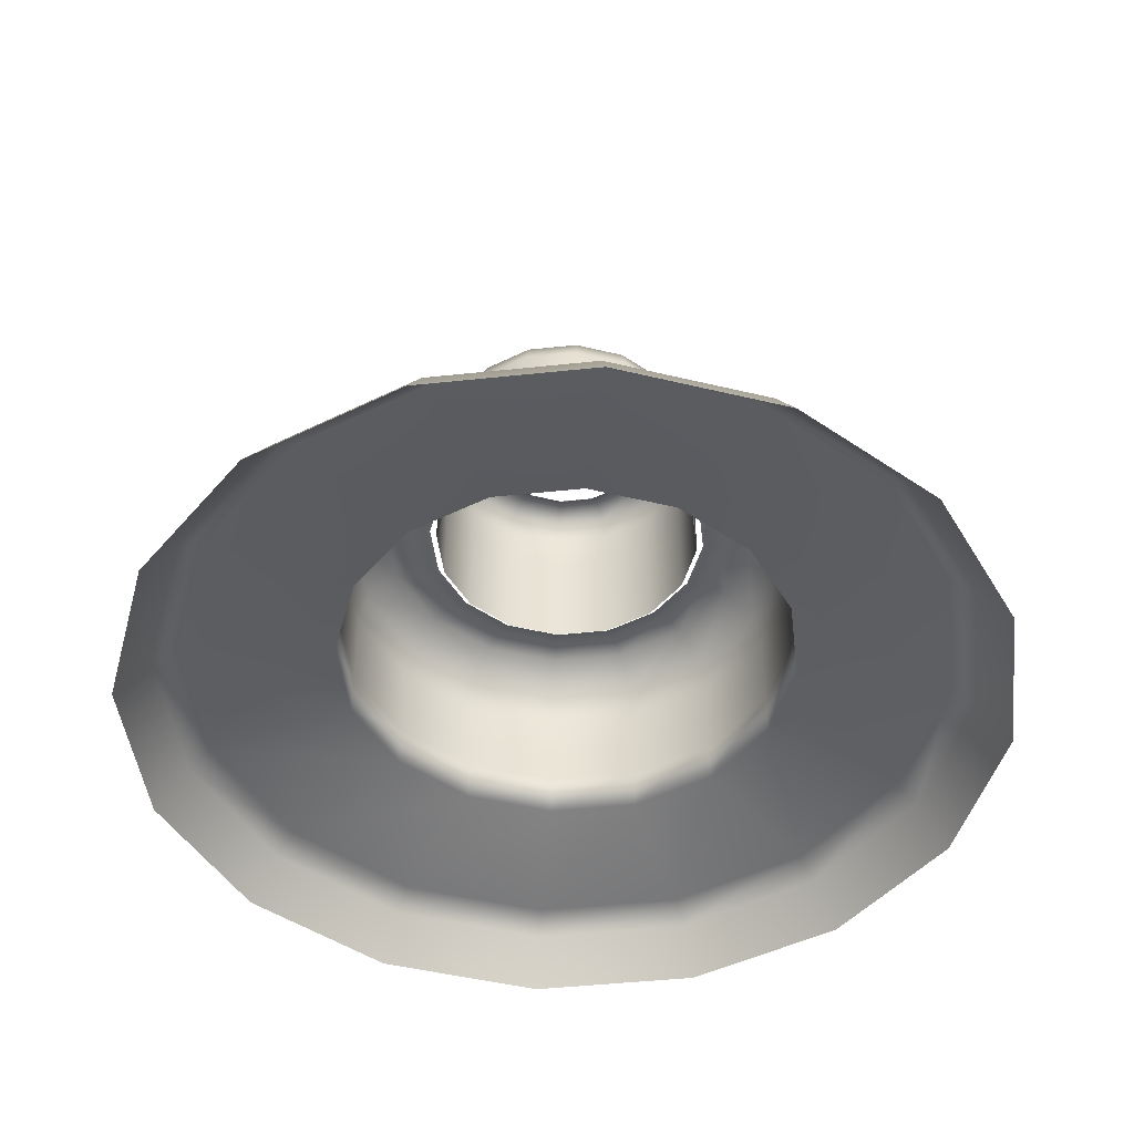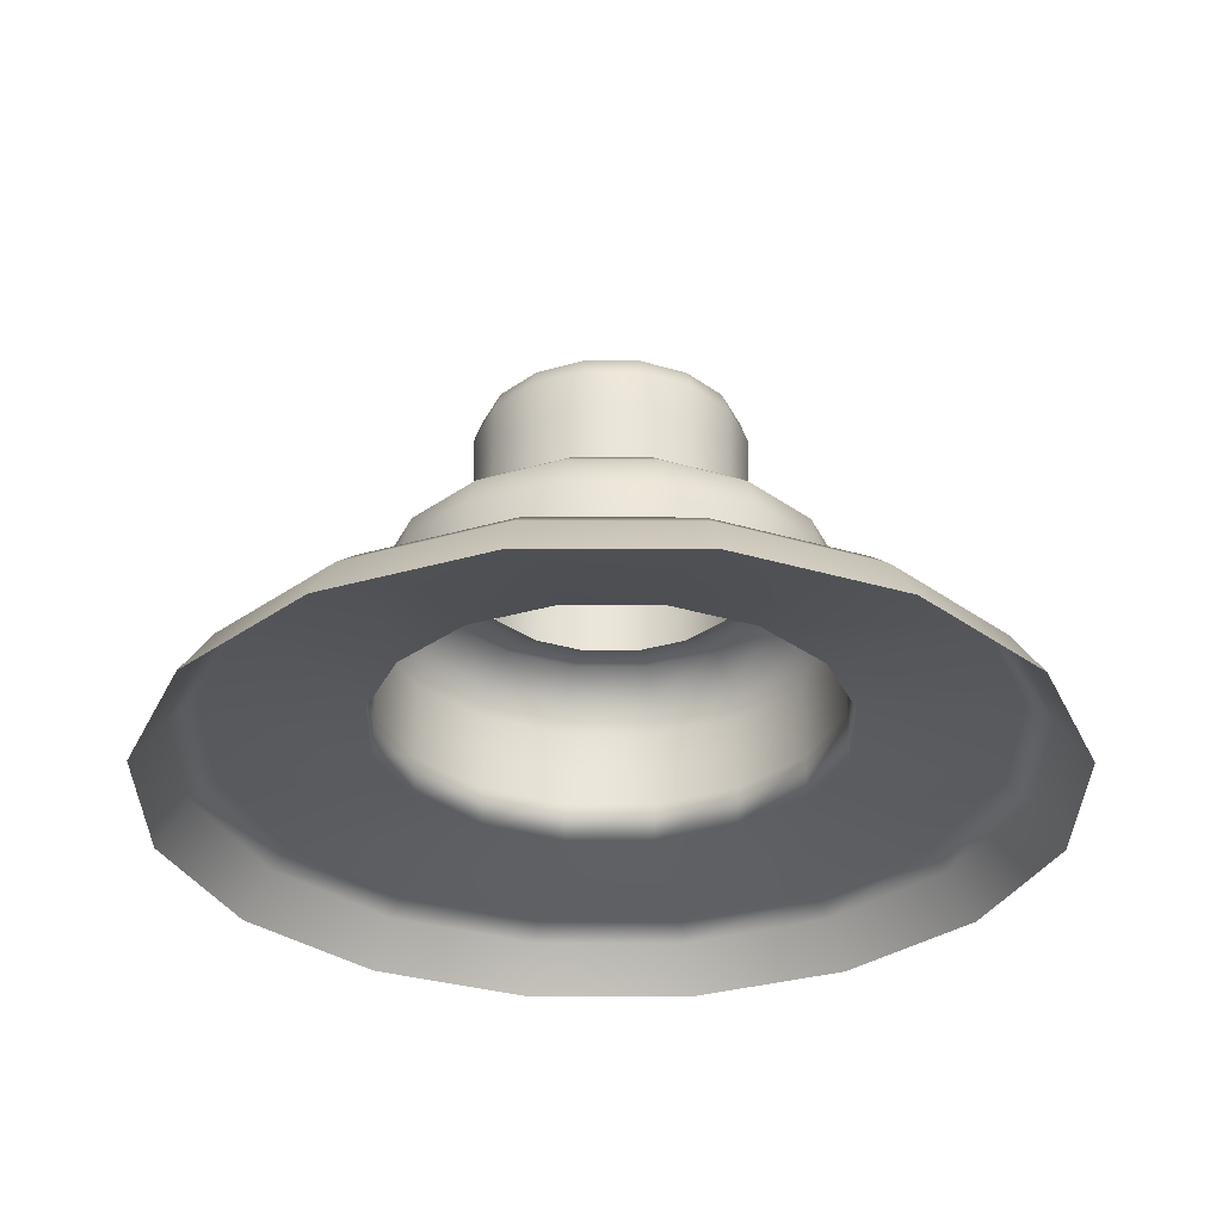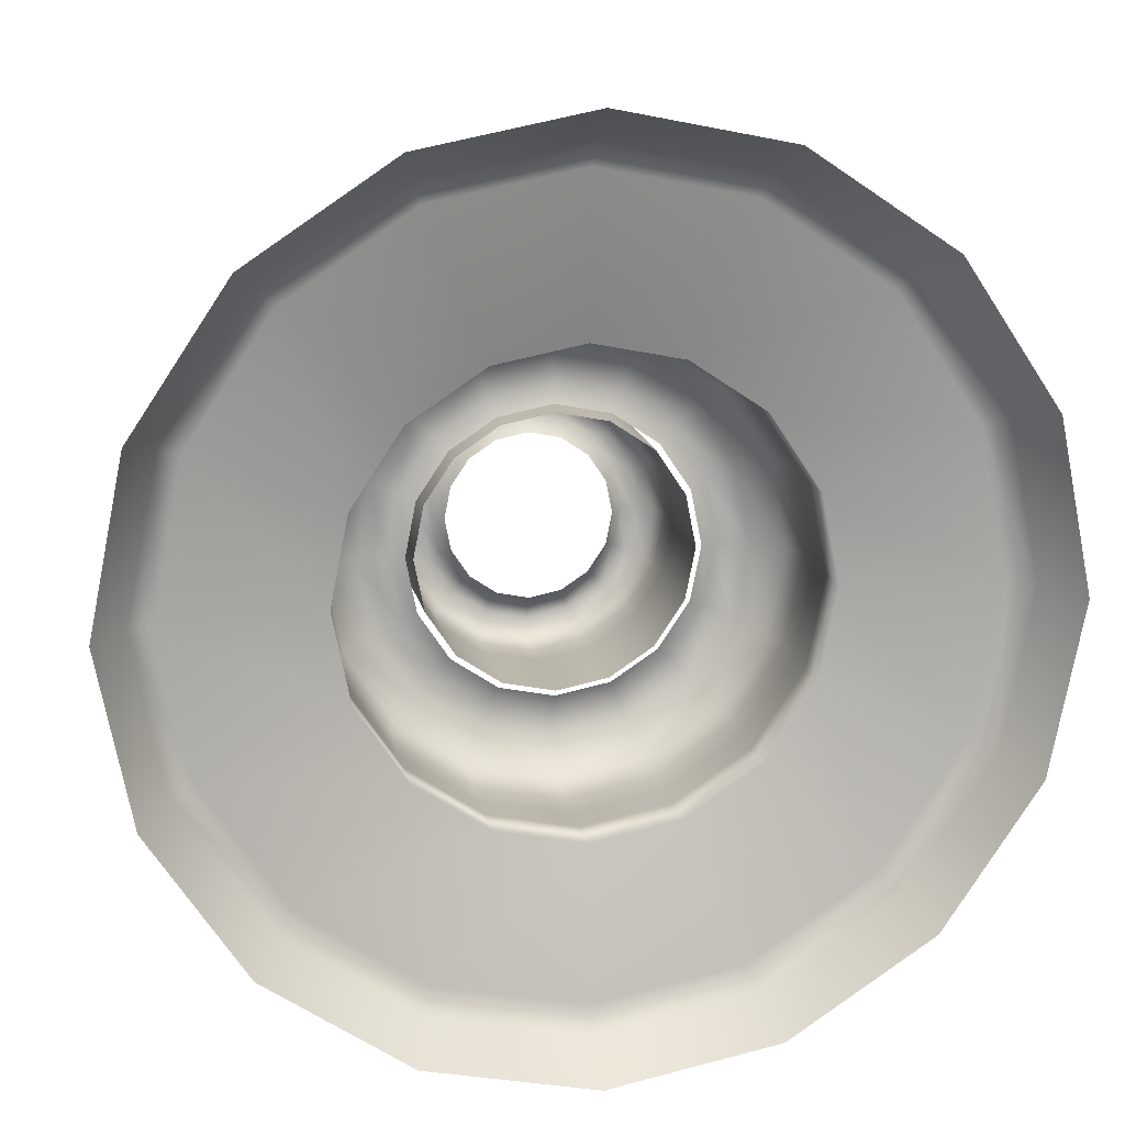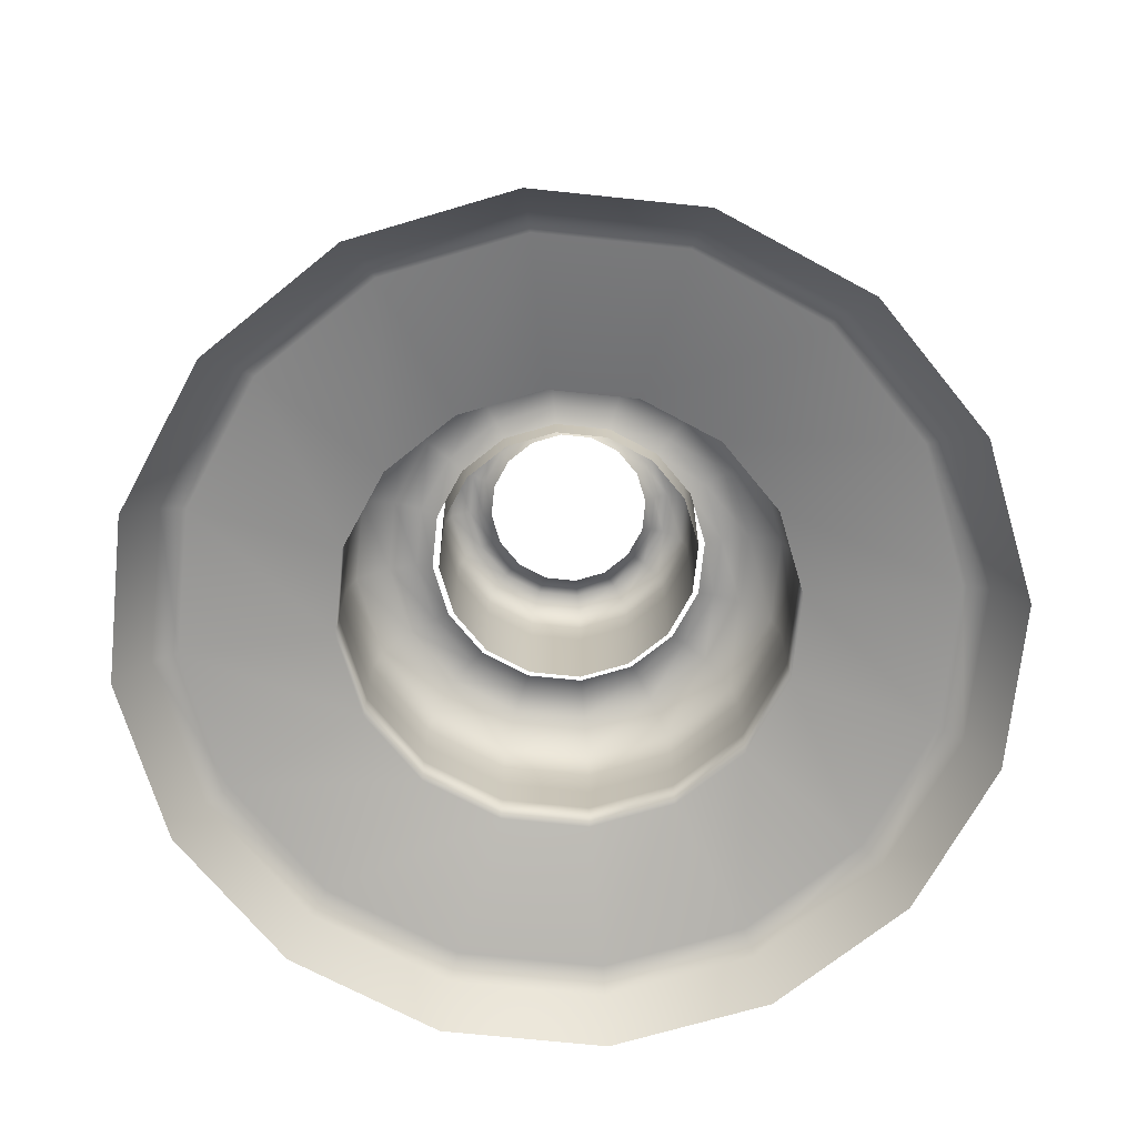
<metadata>
{"format":"obj","ext":"obj","renderer":"f3d","projection":"perspective","resolution":1024,"background":"white","views":[{"elev":-46.2,"azim":175.7,"up":"+Y"},{"elev":-31.9,"azim":101.0,"up":"+Y"},{"elev":14.3,"azim":-10.1,"up":"+Z"},{"elev":-70.0,"azim":-107.2,"up":"+Y"}]}
</metadata>
<code>
g S02_Add01_Fountain
v -2.42 0.3283 -1.002
v -2.245 0.6102 -0.93
v -1.719 0.6102 -1.719
v -1.852 0.3283 -1.852
v -0.93 0.6102 -2.245
v -1.002 0.3283 -2.42
v 0 0.6102 -2.43
v 0 0.3283 -2.619
v 0.93 0.6102 -2.245
v 1.002 0.3283 -2.42
v 1.719 0.6102 -1.719
v 1.852 0.3283 -1.852
v 2.245 0.6102 -0.9301
v 2.42 0.3283 -1.002
v 2.43 0.6102 0
v 2.619 0.3283 0
v 2.245 0.6102 0.93
v 2.42 0.3283 1.002
v 1.719 0.6102 1.719
v 1.852 0.3283 1.852
v 0.93 0.6102 2.245
v 1.002 0.3283 2.42
v 0 0.6102 2.43
v 0 0.3283 2.619
v -0.93 0.6102 2.245
v -1.002 0.3283 2.42
v -1.719 0.6102 1.719
v -1.852 0.3283 1.852
v -2.245 0.6102 0.93
v -2.42 0.3283 1.002
v -2.43 0.6102 0
v -2.619 0.3283 0
v -2.245 0.6102 -0.93
v -2.42 0.3283 -1.002
v -2.117 0.7241 -0.8769
v -2.291 0.7241 0
v -1.27 0.7891 -0.526
v -1.374 0.7891 0
v -2.117 0.7241 0.8769
v -1.27 0.7891 0.526
v -1.62 0.7241 1.62
v -0.9719 0.7891 0.9719
v -0.8769 0.7241 2.117
v -0.526 0.7891 1.27
v 0 0.7241 2.291
v 0 0.7891 1.374
v 0.8769 0.7241 2.117
v 0.526 0.7891 1.27
v 1.62 0.7241 1.62
v 0.9719 0.7891 0.9719
v 2.117 0.7241 0.8769
v 1.27 0.7891 0.526
v 2.291 0.7241 0
v 1.374 0.7891 0
v 2.117 0.7241 -0.8769
v 1.27 0.7891 -0.526
v 1.62 0.7241 -1.62
v 0.9719 0.7891 -0.9719
v 0.8769 0.7241 -2.117
v 0.526 0.7891 -1.27
v 0 0.7241 -2.291
v 0 0.7891 -1.374
v -0.8769 0.7241 -2.117
v -0.526 0.7891 -1.27
v -1.62 0.7241 -1.62
v -0.9719 0.7891 -0.9719
v -2.117 0.7241 -0.8769
v -1.27 0.7891 -0.526
v -0.9721 1.056 -0.9721
v -1.27 1.056 -0.5261
v -0.5261 1.056 -1.27
v 0 1.056 -1.375
v 0.5261 1.056 -1.27
v 0.9721 1.056 -0.9721
v 1.27 1.056 -0.5261
v 1.375 1.056 0
v 1.27 1.056 0.5261
v 0.9721 1.056 0.9721
v 0.5261 1.056 1.27
v 0 1.056 1.375
v -0.5261 1.056 1.27
v -0.9721 1.056 0.9721
v -1.27 1.056 0.5261
v -1.375 1.056 0
v -1.27 1.056 -0.5261
v -1.27 1.284 -0.5262
v -1.375 1.284 0
v -1.271 1.536 -0.5263
v -1.375 1.536 0
v -1.223 1.732 -0.5065
v -1.323 1.732 0
v -1.271 1.536 0.5263
v -1.223 1.732 0.5065
v -0.9725 1.536 0.9725
v -0.9358 1.732 0.9358
v -0.5263 1.536 1.271
v -0.5065 1.732 1.223
v 0 1.536 1.375
v 0 1.732 1.323
v 0.5263 1.536 1.271
v 0.5065 1.732 1.223
v 0.9725 1.536 0.9725
v 0.9358 1.732 0.9358
v 1.271 1.536 0.5263
v 1.223 1.732 0.5065
v 1.375 1.536 0
v 1.323 1.732 0
v 1.271 1.536 -0.5263
v 1.223 1.732 -0.5065
v 0.9725 1.536 -0.9725
v 0.9358 1.732 -0.9358
v 0.5263 1.536 -1.271
v 0.5065 1.732 -1.223
v 0 1.536 -1.375
v 0 1.732 -1.323
v -0.5263 1.536 -1.271
v -0.5065 1.732 -1.223
v -0.9725 1.536 -0.9725
v -0.9358 1.732 -0.9358
v -1.271 1.536 -0.5263
v -1.223 1.732 -0.5065
v -0.8001 1.88 -0.8001
v -1.045 1.88 -0.433
v -0.433 1.88 -1.045
v 0 1.88 -1.131
v 0.433 1.88 -1.045
v 0.8001 1.88 -0.8001
v 1.045 1.88 -0.433
v 1.131 1.88 0
v 1.045 1.88 0.433
v 0.8001 1.88 0.8001
v 0.433 1.88 1.045
v 0 1.88 1.131
v -0.433 1.88 1.045
v -0.8001 1.88 0.8001
v -1.045 1.88 0.433
v -1.131 1.88 0
v -1.045 1.88 -0.433
v 0.3666 1.884 0.885
v 0 1.884 0.958
v -0.3666 1.884 0.885
v -0.6774 1.884 0.6774
v -0.885 1.884 0.3666
v -0.958 1.884 0
v -0.885 1.884 -0.3666
v -0.7893 1.842 -0.3269
v -0.8543 1.842 0
v -0.7893 1.842 0.3269
v -0.6041 1.842 0.6041
v -0.3269 1.842 0.7893
v 0 1.842 0.8543
v 0.3269 1.842 0.7893
v 0.6774 1.884 0.6774
v 0.885 1.884 0.3666
v 0.958 1.884 0
v 0.885 1.884 -0.3666
v 0.6774 1.884 -0.6774
v 0.3666 1.884 -0.885
v 0 1.884 -0.958
v -0.3666 1.884 -0.885
v -0.6774 1.884 -0.6774
v -0.885 1.884 -0.3666
v 0.8543 1.842 0
v 0.7893 1.842 0.3269
v 0.7893 1.842 -0.3269
v 0.6041 1.842 -0.6041
v 0.3269 1.842 -0.7893
v 0 1.842 -0.8543
v -0.3269 1.842 -0.7893
v -0.6041 1.842 -0.6041
v -0.7893 1.842 -0.3269
v 0.6041 1.842 0.6041
v -0.5746 1.804 -0.5746
v -0.7508 1.804 -0.311
v -0.7532 2.171 -0.312
v -0.5765 2.171 -0.5765
v -0.311 1.804 -0.7508
v -0.312 2.171 -0.7532
v 0 1.804 -0.8126
v 5e-06 2.171 -0.8153
v 0.311 1.804 -0.7508
v 0.312 2.171 -0.7532
v 0.5746 1.804 -0.5746
v 0.5765 2.171 -0.5765
v 0.7508 1.804 -0.311
v 0.7532 2.171 -0.312
v 0.8126 1.804 0
v 0.8153 2.171 -2e-06
v 0.7508 1.804 0.311
v 0.7532 2.171 0.312
v 0.5746 1.804 0.5746
v 0.5765 2.171 0.5765
v 0.311 1.804 0.7508
v 0.312 2.171 0.7532
v 0 1.804 0.8126
v 5e-06 2.171 0.8153
v -0.311 1.804 0.7508
v -0.312 2.171 0.7532
v -0.5746 1.804 0.5746
v -0.5765 2.171 0.5765
v -0.7508 1.804 0.311
v -0.7532 2.171 0.312
v -0.8126 1.804 0
v -0.8153 2.171 -2e-06
v -0.7508 1.804 -0.311
v -0.7532 2.171 -0.312
v -0.756 2.452 -0.3131
v -0.8183 2.452 0
v -0.7582 2.675 -0.314
v -0.8206 2.675 0
v -0.7157 2.806 -0.2965
v -0.7747 2.806 0
v -0.7582 2.675 0.314
v -0.7157 2.806 0.2965
v -0.5803 2.675 0.5803
v -0.5478 2.806 0.5478
v -0.314 2.675 0.7582
v -0.2965 2.806 0.7157
v 0 2.675 0.8206
v 0 2.806 0.7747
v 0.314 2.675 0.7582
v 0.2965 2.806 0.7157
v 0.5803 2.675 0.5803
v 0.5478 2.806 0.5478
v 0.7582 2.675 0.314
v 0.7157 2.806 0.2965
v 0.8206 2.675 0
v 0.7747 2.806 0
v 0.7582 2.675 -0.314
v 0.7157 2.806 -0.2965
v 0.5803 2.675 -0.5803
v 0.5478 2.806 -0.5478
v 0.314 2.675 -0.7582
v 0.2965 2.806 -0.7157
v 0 2.675 -0.8206
v 0 2.806 -0.7747
v -0.314 2.675 -0.7582
v -0.2965 2.806 -0.7157
v -0.5803 2.675 -0.5803
v -0.5478 2.806 -0.5478
v -0.7582 2.675 -0.314
v -0.7157 2.806 -0.2965
v -0.4649 2.851 -0.4649
v -0.6075 2.851 -0.2516
v -0.2516 2.851 -0.6075
v 0 2.851 -0.6575
v 0.2516 2.851 -0.6075
v 0.4649 2.851 -0.4649
v 0.6075 2.851 -0.2516
v 0.6575 2.851 0
v 0.6075 2.851 0.2516
v 0.4649 2.851 0.4649
v 0.2516 2.851 0.6075
v 0 2.851 0.6575
v -0.2516 2.851 0.6075
v -0.4649 2.851 0.4649
v -0.6075 2.851 0.2516
v -0.6575 2.851 0
v -0.6075 2.851 -0.2516
v 0.2187 2.818 0.5281
v 0 2.818 0.5716
v -0.2187 2.818 0.5281
v -0.4042 2.818 0.4042
v -0.5281 2.818 0.2187
v -0.5716 2.818 0
v -0.5281 2.818 -0.2187
v -0.4709 2.747 -0.1951
v -0.5097 2.747 0
v -0.4709 2.747 0.1951
v -0.3604 2.747 0.3604
v -0.1951 2.747 0.4709
v 0 2.747 0.5097
v 0.1951 2.747 0.4709
v 0.4042 2.818 0.4042
v 0.5281 2.818 0.2187
v 0.5716 2.818 0
v 0.5281 2.818 -0.2187
v 0.4042 2.818 -0.4042
v 0.2187 2.818 -0.5281
v 0 2.818 -0.5716
v -0.2187 2.818 -0.5281
v -0.4042 2.818 -0.4042
v -0.5281 2.818 -0.2187
v 0.5097 2.747 0
v 0.4709 2.747 0.1951
v 0.4709 2.747 -0.1951
v 0.3604 2.747 -0.3604
v 0.1951 2.747 -0.4709
v 0 2.747 -0.5097
v -0.1951 2.747 -0.4709
v -0.3604 2.747 -0.3604
v -0.4709 2.747 -0.1951
v 0.3604 2.747 0.3604
v 0.756 2.452 -0.3131
v 0.5786 2.452 -0.5786
v 0.3131 2.452 -0.756
v 0 2.452 -0.8183
v -0.3131 2.452 -0.756
v -0.5786 2.452 -0.5786
v -0.756 2.452 -0.3131
v 0.8183 2.452 0
v 0.756 2.452 0.3131
v 0.5786 2.452 0.5786
v 0.3131 2.452 0.756
v 0 2.452 0.8183
v -0.3131 2.452 0.756
v -0.5786 2.452 0.5786
v -0.756 2.452 0.3131
v 0.9723 1.284 -0.9723
v 1.27 1.284 -0.5262
v 0.5262 1.284 -1.27
v 0 1.284 -1.375
v -0.5262 1.284 -1.27
v -0.9723 1.284 -0.9723
v -1.27 1.284 -0.5262
v 1.375 1.284 0
v 1.27 1.284 0.5262
v 0.9723 1.284 0.9723
v 0.5262 1.284 1.27
v 0 1.284 1.375
v -0.5262 1.284 1.27
v -0.9723 1.284 0.9723
v -1.27 1.284 0.5262
f 1 2 3
f 1 3 4
f 4 3 5
f 4 5 6
f 6 5 7
f 6 7 8
f 8 7 9
f 8 9 10
f 10 9 11
f 10 11 12
f 12 11 13
f 12 13 14
f 14 13 15
f 14 15 16
f 16 15 17
f 16 17 18
f 18 17 19
f 18 19 20
f 20 19 21
f 20 21 22
f 22 21 23
f 22 23 24
f 24 23 25
f 24 25 26
f 26 25 27
f 26 27 28
f 28 27 29
f 28 29 30
f 30 29 31
f 30 31 32
f 32 31 33
f 32 33 34
f 31 35 33
f 31 36 35
f 29 36 31
f 36 37 35
f 36 38 37
f 39 38 36
f 29 39 36
f 27 39 29
f 39 40 38
f 41 40 39
f 27 41 39
f 41 42 40
f 43 42 41
f 43 44 42
f 45 44 43
f 45 46 44
f 47 46 45
f 47 48 46
f 49 48 47
f 49 50 48
f 51 50 49
f 51 52 50
f 53 52 51
f 53 54 52
f 55 54 53
f 55 56 54
f 57 56 55
f 57 58 56
f 59 58 57
f 59 60 58
f 61 60 59
f 61 62 60
f 63 62 61
f 63 64 62
f 65 64 63
f 65 66 64
f 67 66 65
f 67 68 66
f 68 69 66
f 68 70 69
f 66 69 71
f 66 71 64
f 64 71 72
f 64 72 62
f 62 72 73
f 62 73 60
f 60 73 74
f 60 74 58
f 58 74 75
f 58 75 56
f 56 75 76
f 56 76 54
f 54 76 77
f 54 77 52
f 52 77 78
f 52 78 50
f 50 78 79
f 50 79 48
f 48 79 80
f 48 80 46
f 46 80 81
f 46 81 44
f 44 81 82
f 44 82 42
f 42 82 83
f 42 83 40
f 40 83 84
f 40 84 38
f 38 84 85
f 38 85 37
f 84 86 85
f 84 87 86
f 83 87 84
f 87 88 86
f 87 89 88
f 89 90 88
f 89 91 90
f 92 91 89
f 92 93 91
f 94 93 92
f 94 95 93
f 96 95 94
f 96 97 95
f 98 97 96
f 98 99 97
f 100 99 98
f 100 101 99
f 102 101 100
f 102 103 101
f 104 103 102
f 104 105 103
f 106 105 104
f 106 107 105
f 108 107 106
f 108 109 107
f 110 109 108
f 110 111 109
f 112 111 110
f 112 113 111
f 114 113 112
f 114 115 113
f 116 115 114
f 116 117 115
f 118 117 116
f 118 119 117
f 120 119 118
f 120 121 119
f 121 122 119
f 121 123 122
f 119 122 124
f 119 124 117
f 117 124 125
f 117 125 115
f 115 125 126
f 115 126 113
f 113 126 127
f 113 127 111
f 111 127 128
f 111 128 109
f 109 128 129
f 109 129 107
f 107 129 130
f 107 130 105
f 105 130 131
f 105 131 103
f 103 131 132
f 103 132 101
f 101 132 133
f 101 133 99
f 99 133 134
f 99 134 97
f 97 134 135
f 97 135 95
f 95 135 136
f 95 136 93
f 93 136 137
f 93 137 91
f 91 137 138
f 91 138 90
f 131 139 132
f 132 139 140
f 132 140 133
f 133 140 141
f 133 141 134
f 134 141 142
f 134 142 135
f 135 142 143
f 135 143 136
f 136 143 144
f 136 144 137
f 137 144 145
f 137 145 138
f 144 146 145
f 144 147 146
f 143 147 144
f 143 148 147
f 142 148 143
f 142 149 148
f 141 149 142
f 141 150 149
f 140 150 141
f 140 151 150
f 139 151 140
f 139 152 151
f 153 152 139
f 131 153 139
f 130 153 131
f 130 154 153
f 129 154 130
f 129 155 154
f 128 155 129
f 128 156 155
f 127 156 128
f 127 157 156
f 126 157 127
f 126 158 157
f 125 158 126
f 125 159 158
f 124 159 125
f 124 160 159
f 122 160 124
f 122 161 160
f 123 161 122
f 123 162 161
f 156 163 155
f 155 163 164
f 156 165 163
f 157 165 156
f 157 166 165
f 158 166 157
f 158 167 166
f 159 167 158
f 159 168 167
f 160 168 159
f 160 169 168
f 161 169 160
f 161 170 169
f 162 170 161
f 162 171 170
f 154 164 172
f 154 172 153
f 153 172 152
f 155 164 154
f 173 174 175
f 173 175 176
f 177 173 176
f 177 176 178
f 179 177 178
f 179 178 180
f 181 179 180
f 181 180 182
f 183 181 182
f 183 182 184
f 185 183 184
f 185 184 186
f 187 185 186
f 187 186 188
f 189 187 188
f 189 188 190
f 191 189 190
f 191 190 192
f 193 191 192
f 193 192 194
f 195 193 194
f 195 194 196
f 197 195 196
f 197 196 198
f 199 197 198
f 199 198 200
f 201 199 200
f 201 200 202
f 203 201 202
f 203 202 204
f 205 203 204
f 205 204 206
f 204 207 206
f 204 208 207
f 202 208 204
f 208 209 207
f 208 210 209
f 210 211 209
f 210 212 211
f 213 212 210
f 213 214 212
f 215 214 213
f 215 216 214
f 217 216 215
f 217 218 216
f 219 218 217
f 219 220 218
f 221 220 219
f 221 222 220
f 223 222 221
f 223 224 222
f 225 224 223
f 225 226 224
f 227 226 225
f 227 228 226
f 229 228 227
f 229 230 228
f 231 230 229
f 231 232 230
f 233 232 231
f 233 234 232
f 235 234 233
f 235 236 234
f 237 236 235
f 237 238 236
f 239 238 237
f 239 240 238
f 241 240 239
f 241 242 240
f 242 243 240
f 242 244 243
f 240 243 245
f 240 245 238
f 238 245 246
f 238 246 236
f 236 246 247
f 236 247 234
f 234 247 248
f 234 248 232
f 232 248 249
f 232 249 230
f 230 249 250
f 230 250 228
f 228 250 251
f 228 251 226
f 226 251 252
f 226 252 224
f 224 252 253
f 224 253 222
f 222 253 254
f 222 254 220
f 220 254 255
f 220 255 218
f 218 255 256
f 218 256 216
f 216 256 257
f 216 257 214
f 214 257 258
f 214 258 212
f 212 258 259
f 212 259 211
f 252 260 253
f 253 260 261
f 253 261 254
f 254 261 262
f 254 262 255
f 255 262 263
f 255 263 256
f 256 263 264
f 256 264 257
f 257 264 265
f 257 265 258
f 258 265 266
f 258 266 259
f 265 267 266
f 265 268 267
f 264 268 265
f 264 269 268
f 263 269 264
f 263 270 269
f 262 270 263
f 262 271 270
f 261 271 262
f 261 272 271
f 260 272 261
f 260 273 272
f 274 273 260
f 252 274 260
f 251 274 252
f 251 275 274
f 250 275 251
f 250 276 275
f 249 276 250
f 249 277 276
f 248 277 249
f 248 278 277
f 247 278 248
f 247 279 278
f 246 279 247
f 246 280 279
f 245 280 246
f 245 281 280
f 243 281 245
f 243 282 281
f 244 282 243
f 244 283 282
f 277 284 276
f 276 284 285
f 277 286 284
f 278 286 277
f 278 287 286
f 279 287 278
f 279 288 287
f 280 288 279
f 280 289 288
f 281 289 280
f 281 290 289
f 282 290 281
f 282 291 290
f 283 291 282
f 283 292 291
f 275 285 293
f 275 293 274
f 274 293 273
f 276 285 275
f 294 295 231
f 294 231 229
f 296 231 295
f 296 233 231
f 297 233 296
f 297 235 233
f 298 235 297
f 298 237 235
f 299 237 298
f 299 239 237
f 300 239 299
f 300 241 239
f 294 229 227
f 294 227 301
f 301 227 225
f 301 225 302
f 302 225 223
f 302 223 303
f 303 223 221
f 303 221 304
f 304 221 219
f 304 219 305
f 305 219 217
f 305 217 306
f 306 217 215
f 306 215 307
f 307 215 213
f 307 213 308
f 308 213 210
f 308 210 208
f 202 308 208
f 200 307 308
f 200 308 202
f 198 306 307
f 198 307 200
f 196 305 306
f 196 306 198
f 194 304 305
f 194 305 196
f 192 304 194
f 192 303 304
f 190 303 192
f 190 302 303
f 188 302 190
f 188 301 302
f 186 301 188
f 186 294 301
f 186 295 294
f 186 184 295
f 182 295 184
f 182 296 295
f 180 296 182
f 180 297 296
f 178 297 180
f 178 298 297
f 176 298 178
f 176 299 298
f 175 299 176
f 175 300 299
f 309 110 108
f 309 108 310
f 311 110 309
f 311 112 110
f 312 112 311
f 312 114 112
f 313 114 312
f 313 116 114
f 314 116 313
f 314 118 116
f 315 118 314
f 315 120 118
f 310 108 106
f 310 106 316
f 316 106 104
f 316 104 317
f 317 104 102
f 317 102 318
f 318 102 100
f 318 100 319
f 319 100 98
f 319 98 320
f 320 98 96
f 320 96 321
f 321 96 94
f 321 94 322
f 322 94 92
f 322 92 323
f 323 92 89
f 323 89 87
f 83 323 87
f 82 322 323
f 82 323 83
f 81 321 322
f 81 322 82
f 80 320 321
f 80 321 81
f 79 319 320
f 79 320 80
f 78 319 79
f 78 318 319
f 77 318 78
f 77 317 318
f 76 317 77
f 76 316 317
f 75 316 76
f 75 310 316
f 74 310 75
f 74 309 310
f 73 309 74
f 73 311 309
f 72 311 73
f 72 312 311
f 71 312 72
f 71 313 312
f 69 313 71
f 69 314 313
f 70 314 69
f 70 315 314
f 9 59 57
f 9 57 11
f 7 59 9
f 7 61 59
f 5 61 7
f 5 63 61
f 3 63 5
f 3 65 63
f 2 65 3
f 2 67 65
f 11 57 55
f 11 55 13
f 13 55 53
f 13 53 15
f 15 53 51
f 15 51 17
f 17 51 49
f 17 49 19
f 19 49 47
f 19 47 21
f 21 47 45
f 21 45 23
f 23 45 43
f 23 43 25
f 25 43 41
f 25 41 27

</code>
